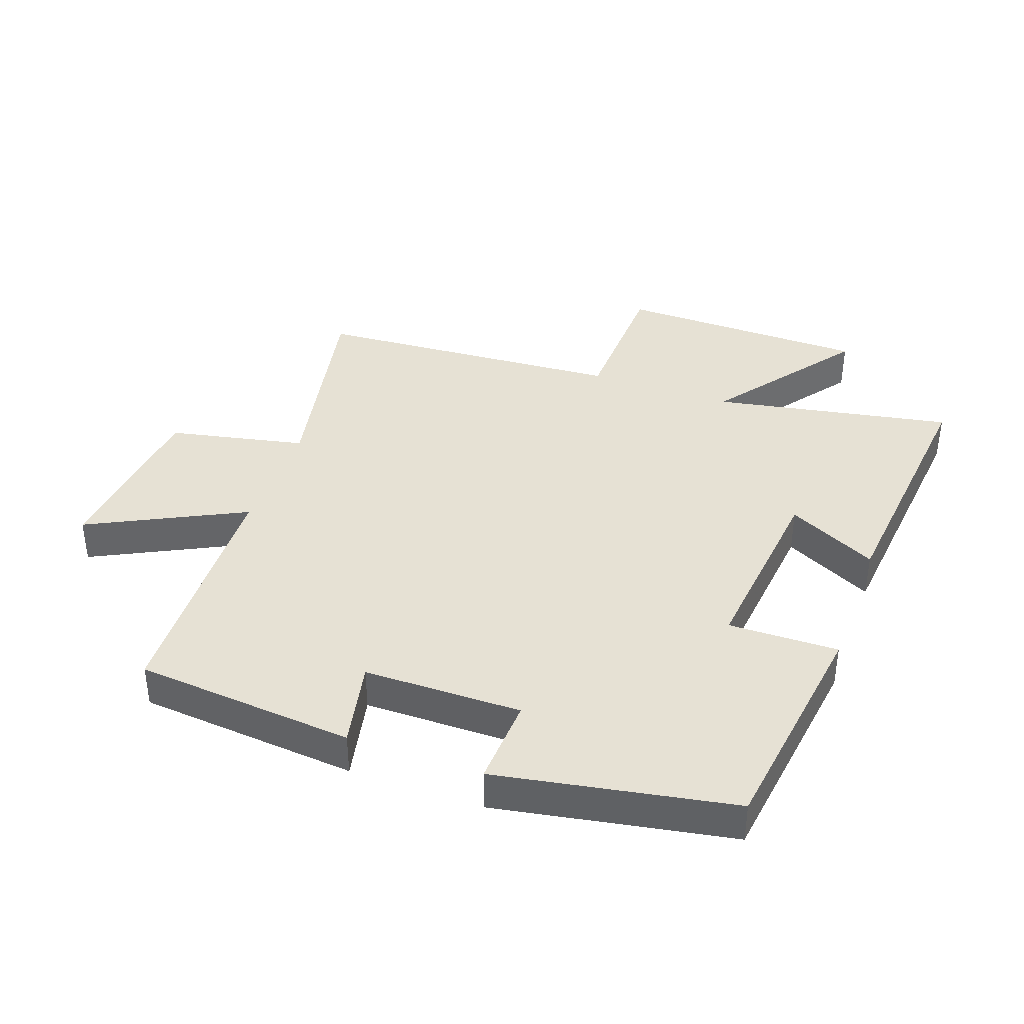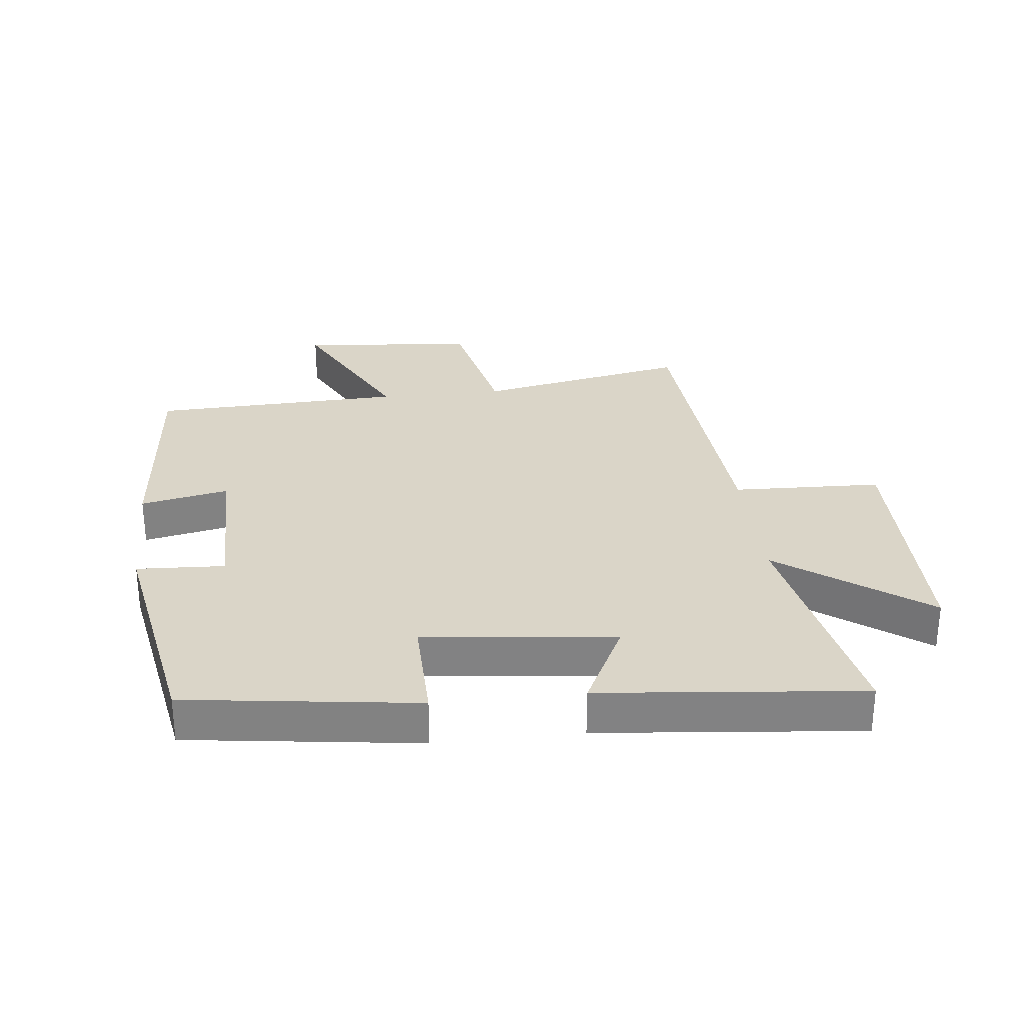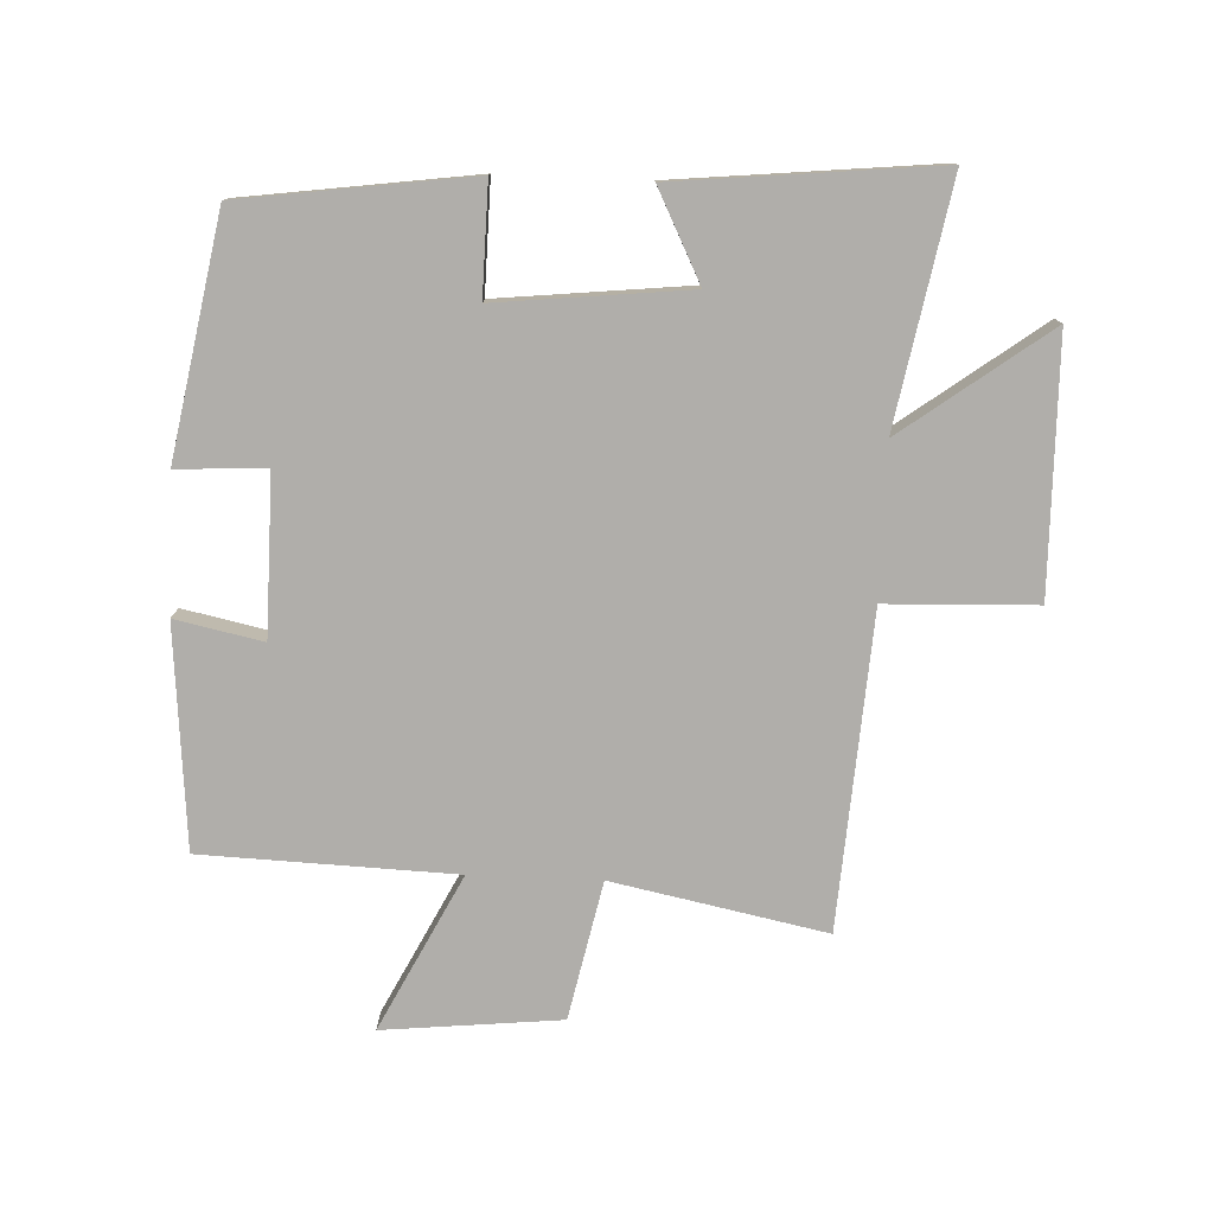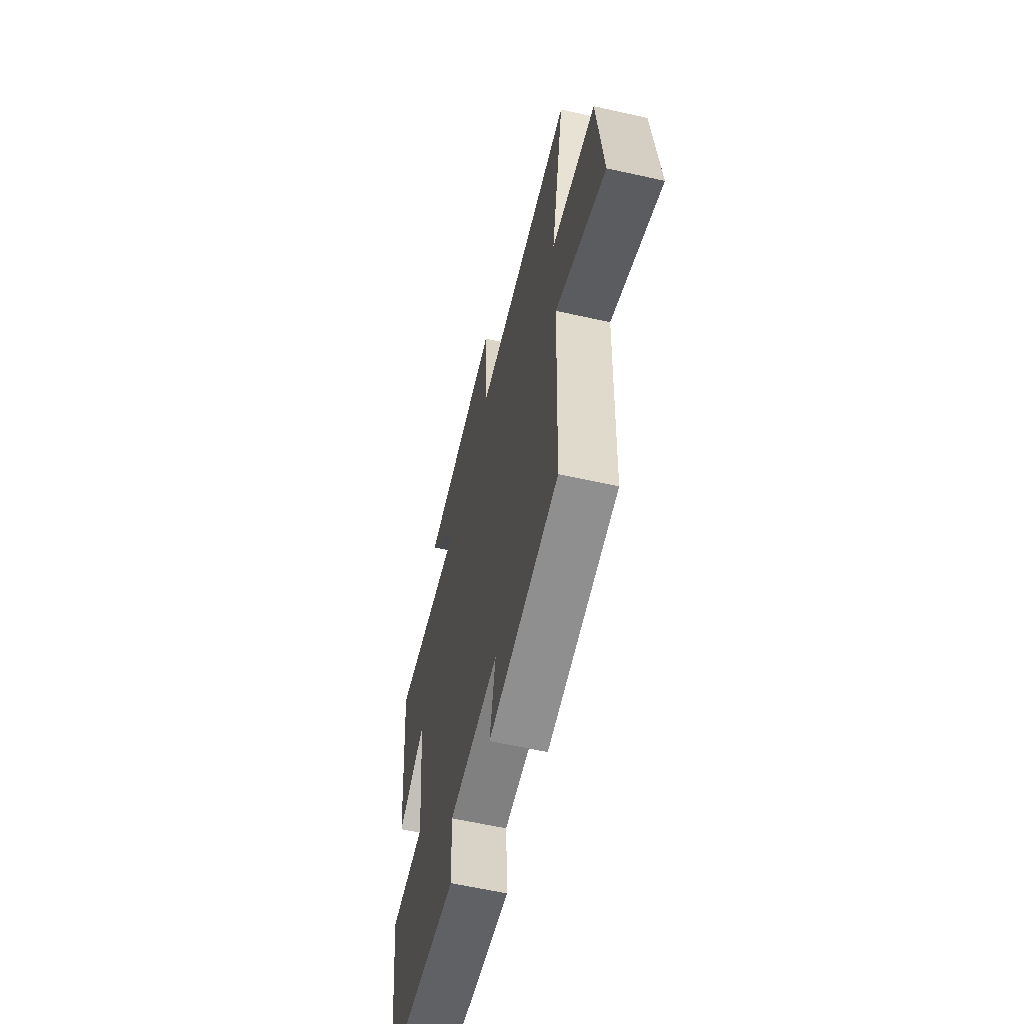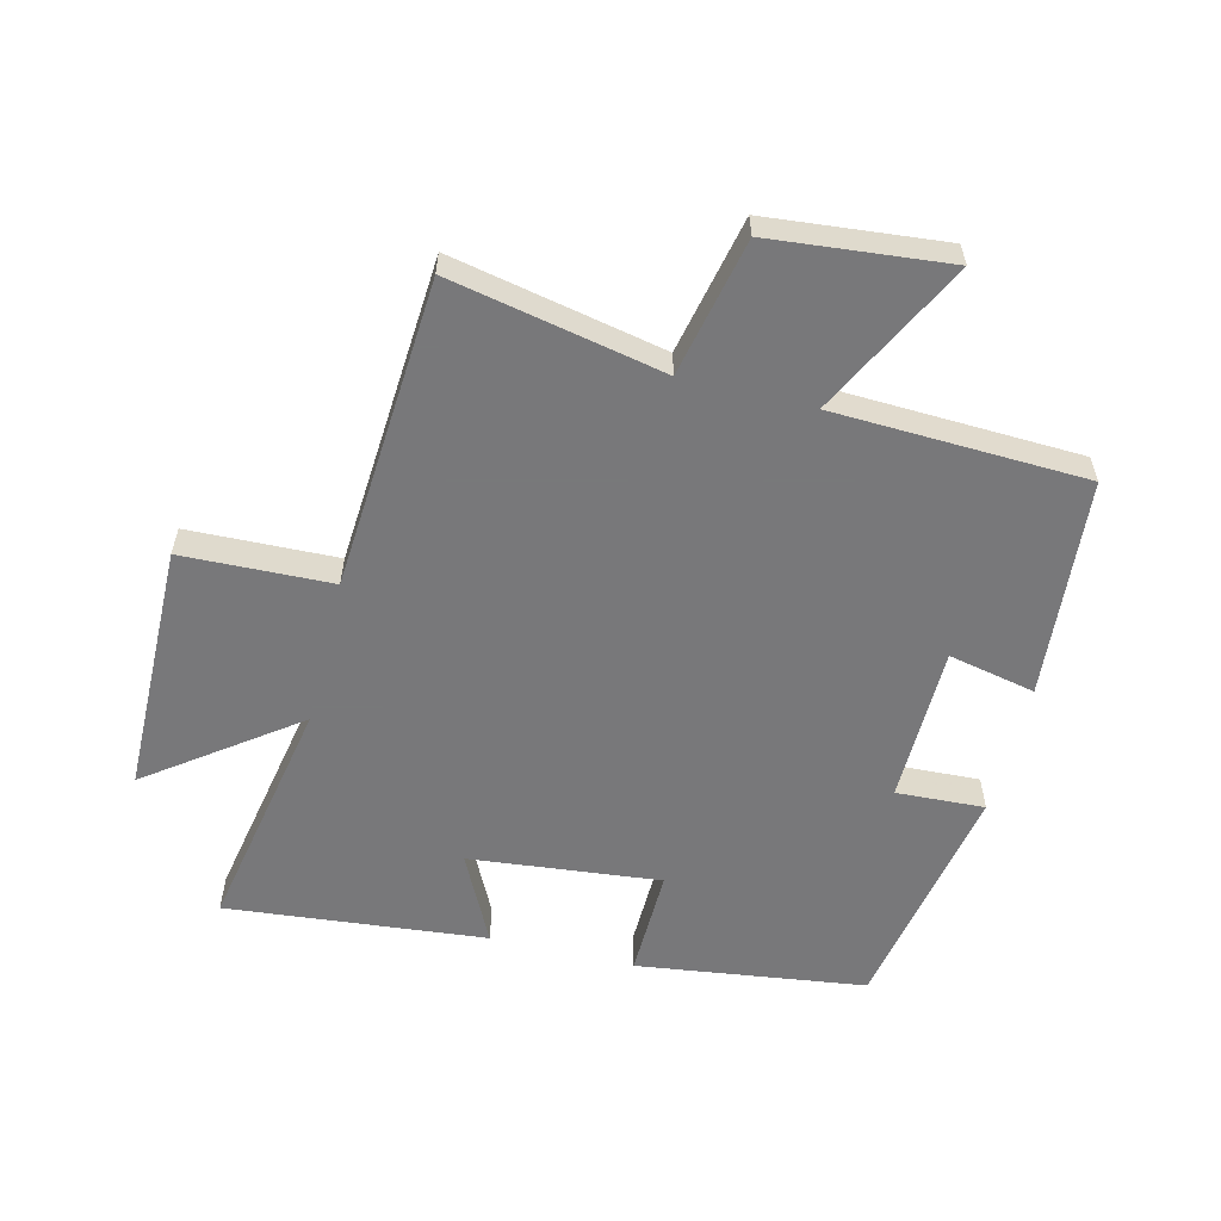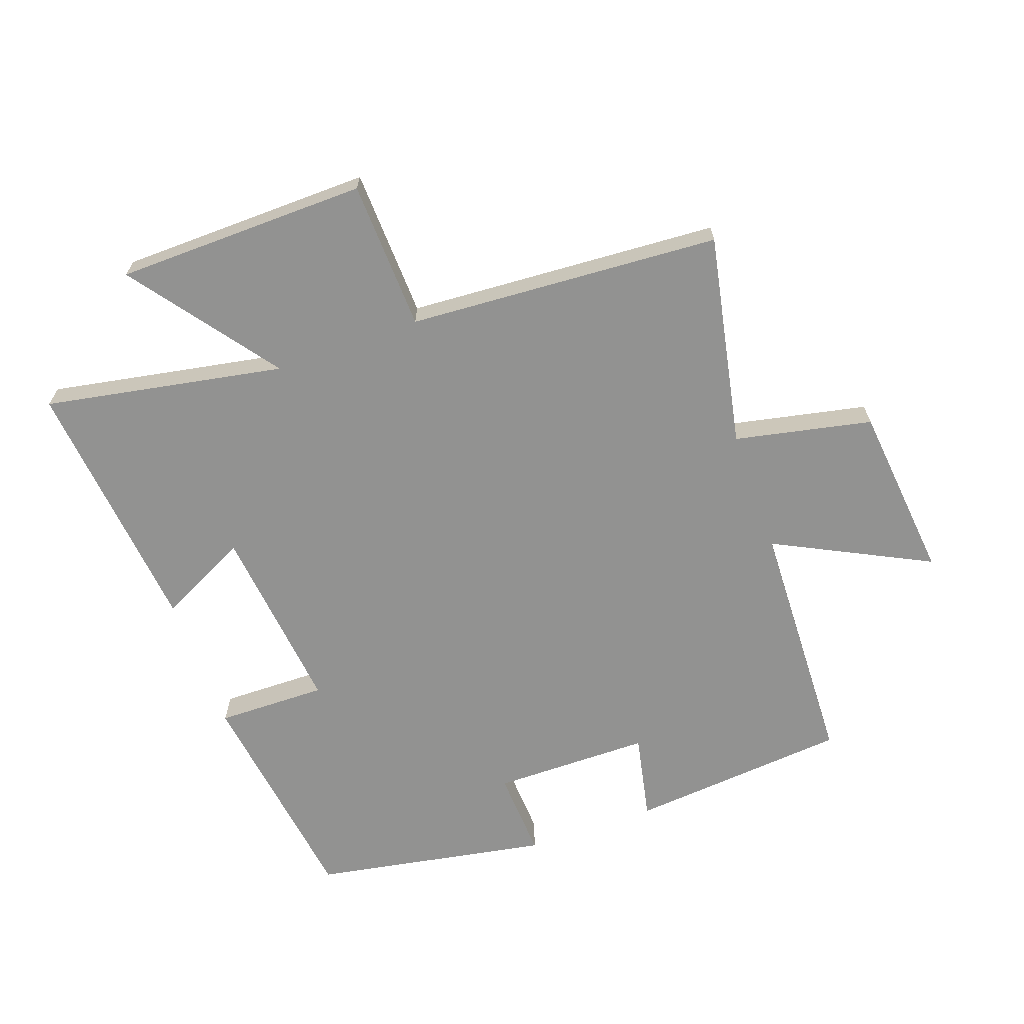
<metadata>
{"format":"obj","ext":"obj","renderer":"f3d","projection":"perspective","resolution":1024,"background":"white","views":[{"elev":39.0,"azim":-160.2,"up":"+Y"},{"elev":29.2,"azim":-96.4,"up":"+Y"},{"elev":-77.8,"azim":-92.4,"up":"+Y"},{"elev":-60.5,"azim":77.1,"up":"+Z"},{"elev":-57.6,"azim":76.0,"up":"+Y"},{"elev":-66.3,"azim":19.8,"up":"+Y"}]}
</metadata>
<code>
v -0.451 0.07 -0.432
v -0.5 0.07 -0.069
v -0.326 0.07 -0.072
v -0.358 0.07 0.23
v -0.5 0.07 0.159
v -0.541 0.07 0.571
v -0.162 0.07 0.5
v -0.332 0.07 0.73
v 0.066 0.07 0.736
v 0.074 0.07 0.5
v 0.568 0.07 0.467
v 0.5 0.07 0.131
v 0.717 0.07 0.085
v 0.745 0.07 -0.195
v 0.5 0.07 -0.071
v 0.485 0.07 -0.47
v 0.137 0.07 -0.5
v 0.166 0.07 -0.362
v -0.084 0.07 -0.36
v -0.077 0.07 -0.5
v -0.451 0 -0.432
v -0.5 0 -0.069
v -0.326 0 -0.072
v -0.358 0 0.23
v -0.5 0 0.159
v -0.541 0 0.571
v -0.162 0 0.5
v -0.332 0 0.73
v 0.066 0 0.736
v 0.074 0 0.5
v 0.568 0 0.467
v 0.5 0 0.131
v 0.717 0 0.085
v 0.745 0 -0.195
v 0.5 0 -0.071
v 0.485 0 -0.47
v 0.137 0 -0.5
v 0.166 0 -0.362
v -0.084 0 -0.36
v -0.077 0 -0.5
f 19 20 1 2
f 18 19 2 3
f 15 16 17 18
f 15 18 3 4
f 12 13 14 15
f 12 15 4
f 10 11 12 4
f 7 8 9 10
f 7 10 4 5
f 5 6 7
f 22 21 40 39
f 23 22 39 38
f 38 37 36 35
f 24 23 38 35
f 35 34 33 32
f 24 35 32
f 24 32 31 30
f 30 29 28 27
f 25 24 30 27
f 27 26 25
f 1 21 22 2
f 2 22 23 3
f 3 23 24 4
f 4 24 25 5
f 5 25 26 6
f 6 26 27 7
f 7 27 28 8
f 8 28 29 9
f 9 29 30 10
f 10 30 31 11
f 11 31 32 12
f 12 32 33 13
f 13 33 34 14
f 14 34 35 15
f 15 35 36 16
f 16 36 37 17
f 17 37 38 18
f 18 38 39 19
f 19 39 40 20
f 20 40 21 1

</code>
